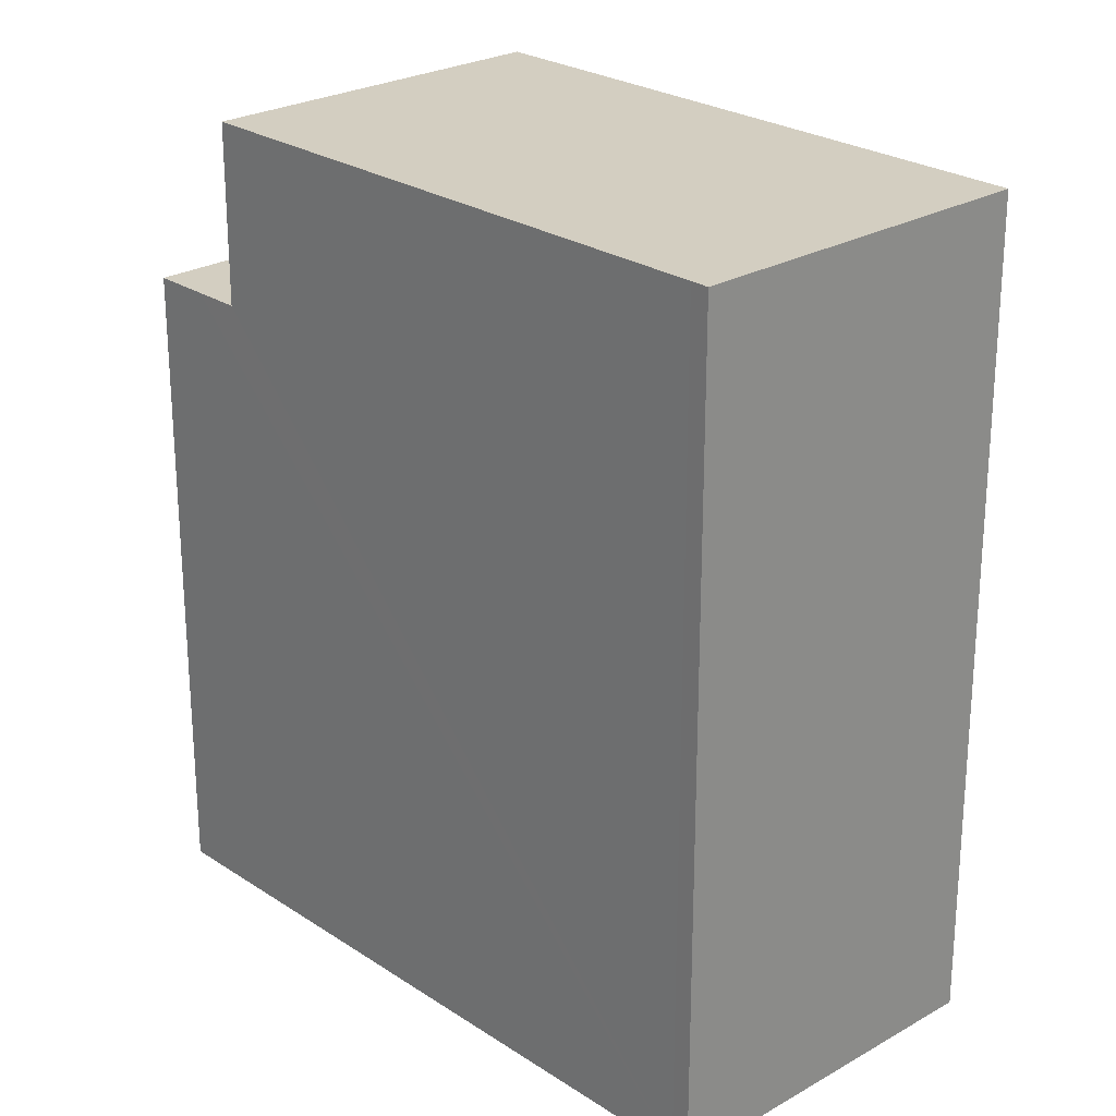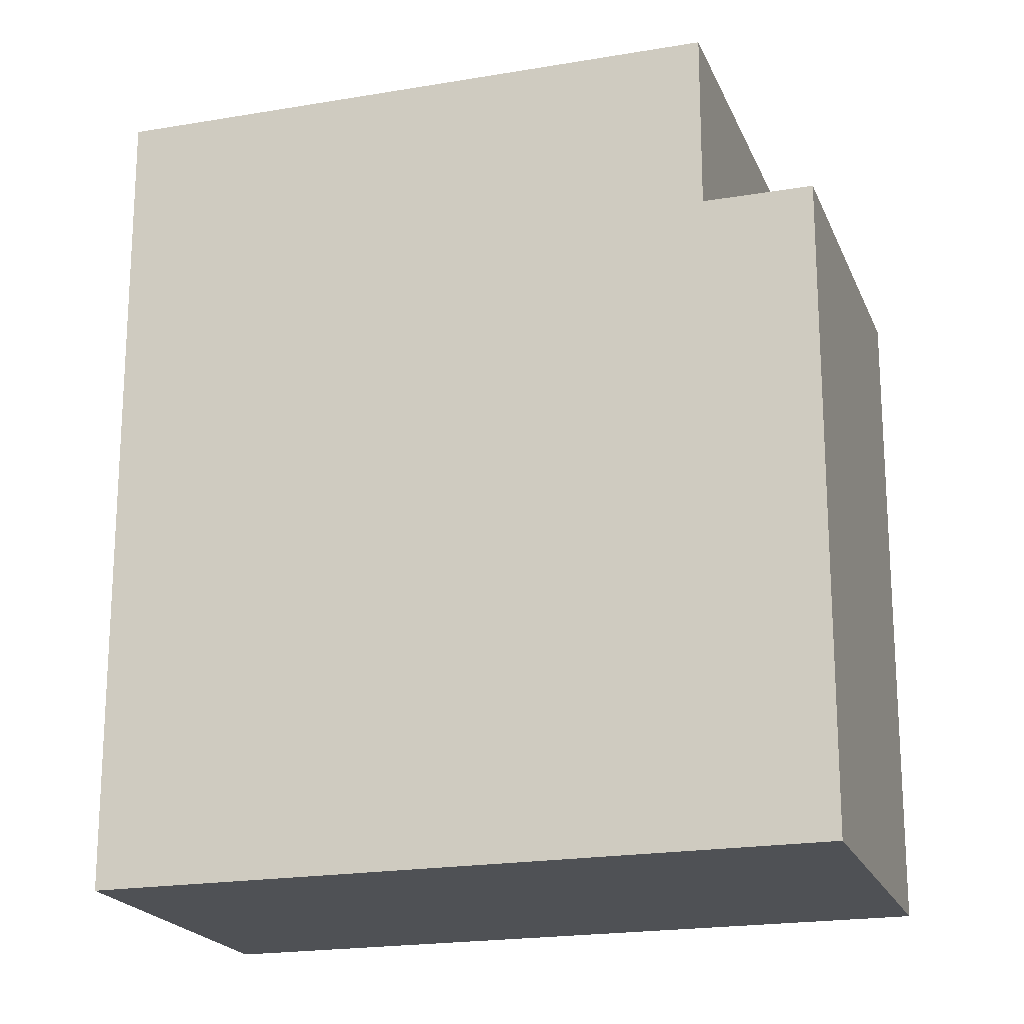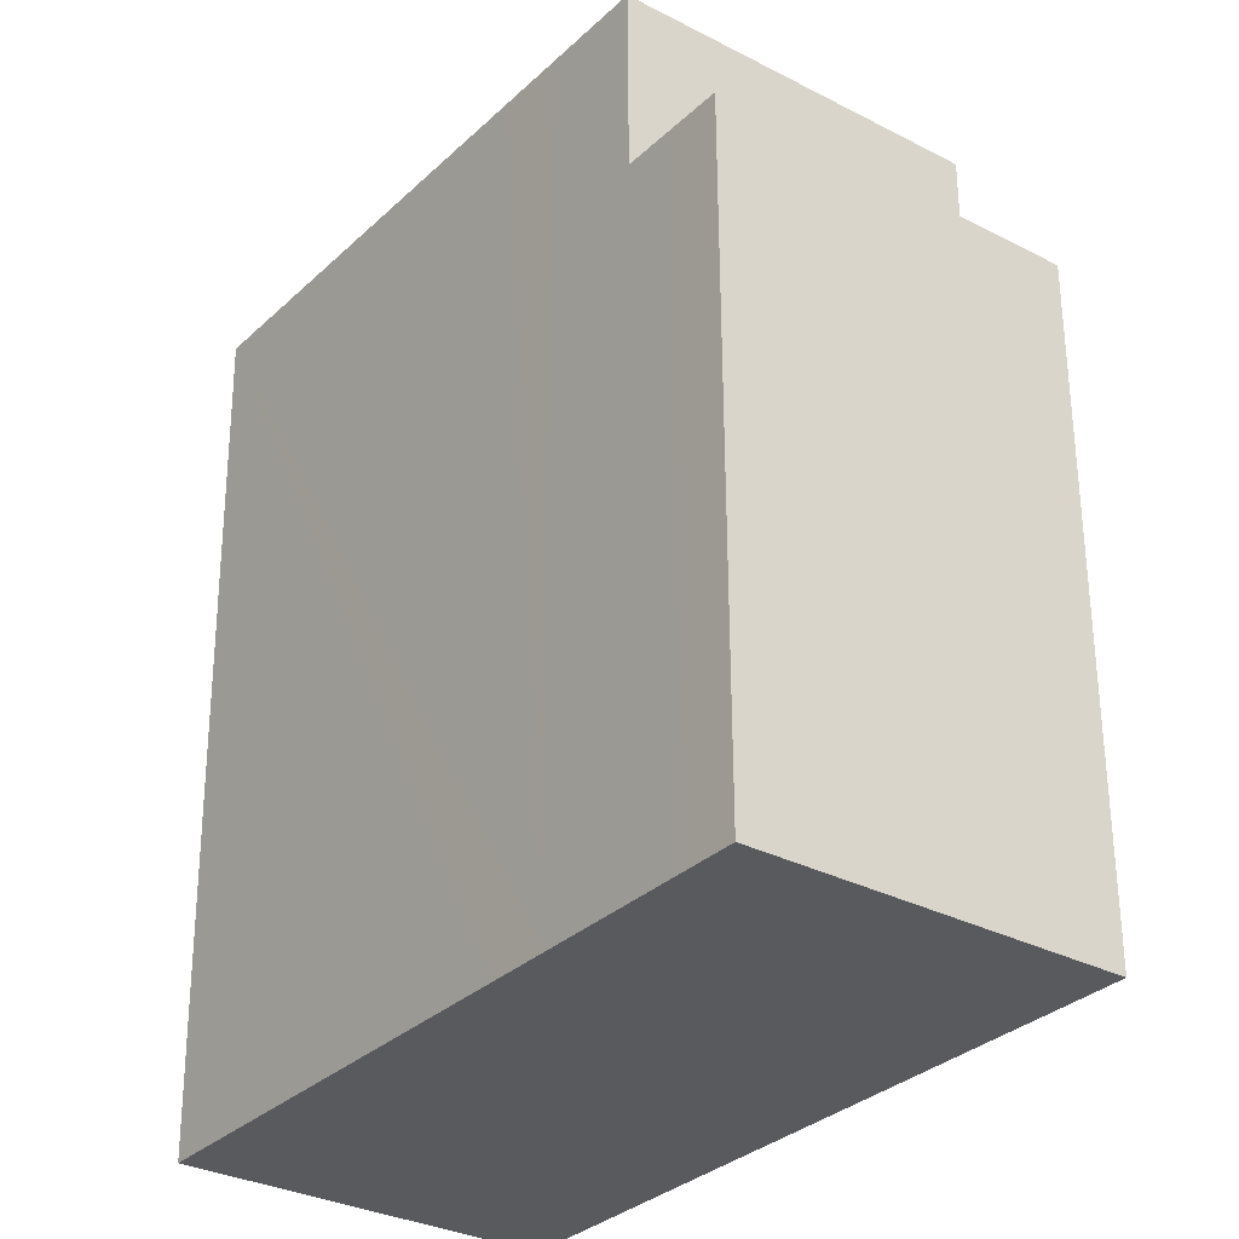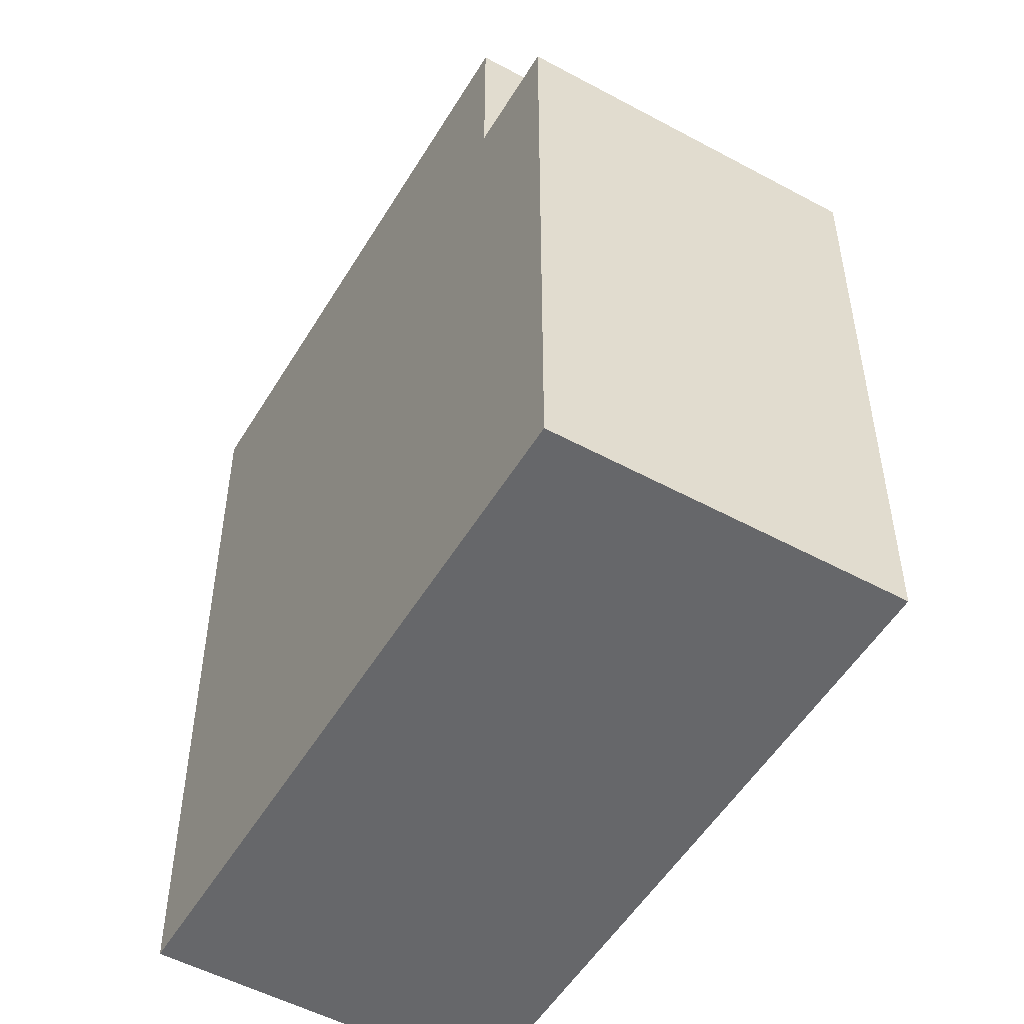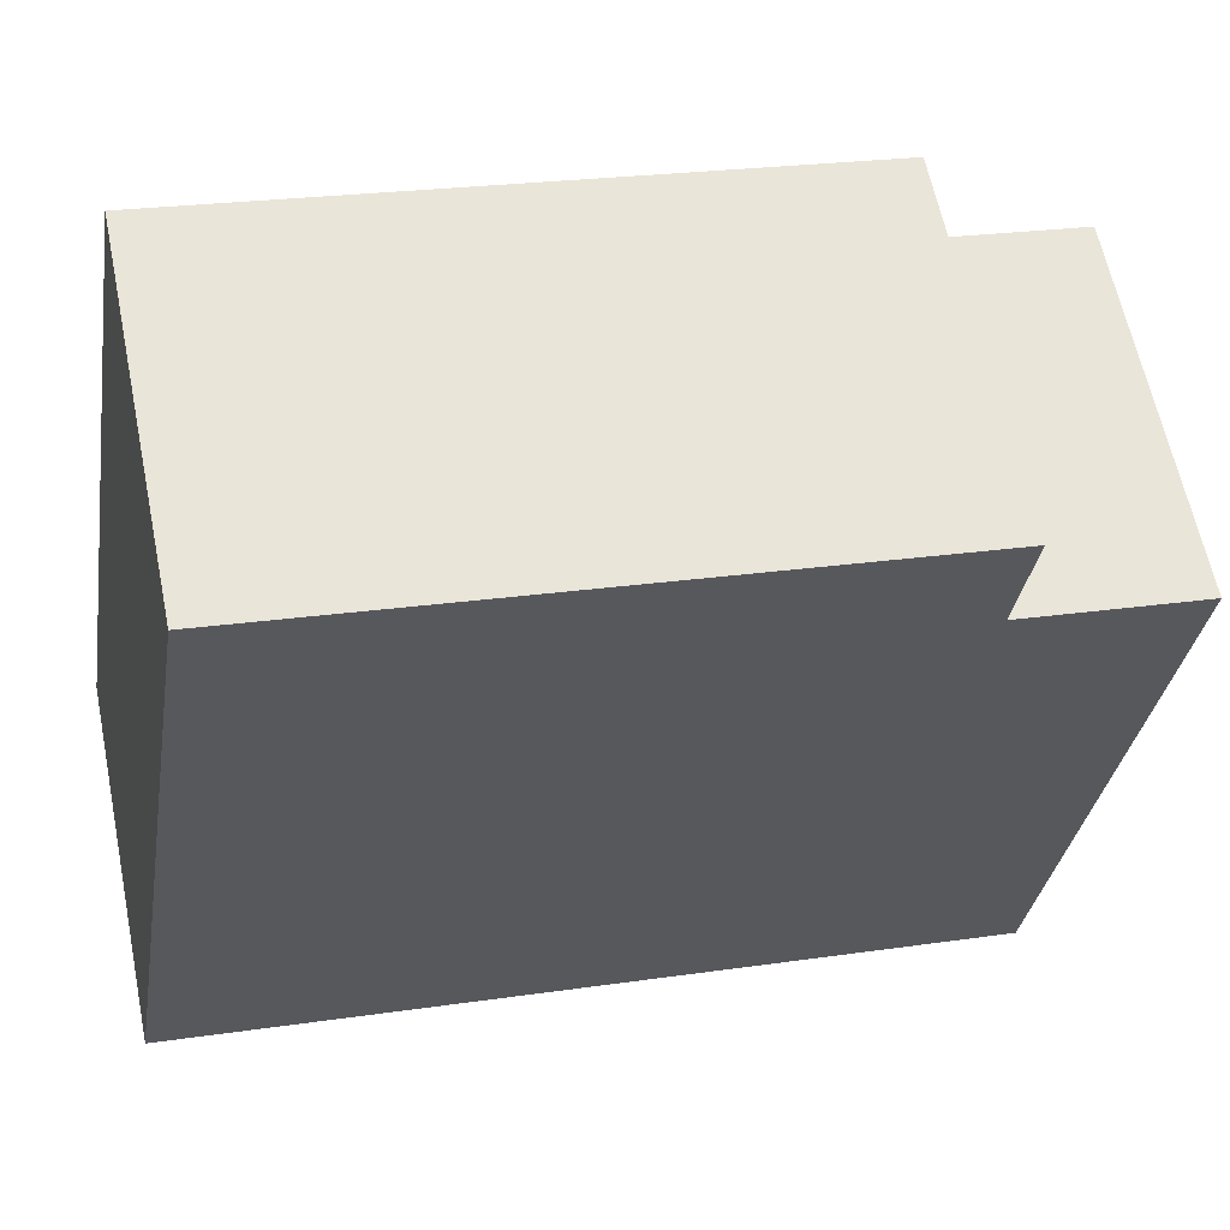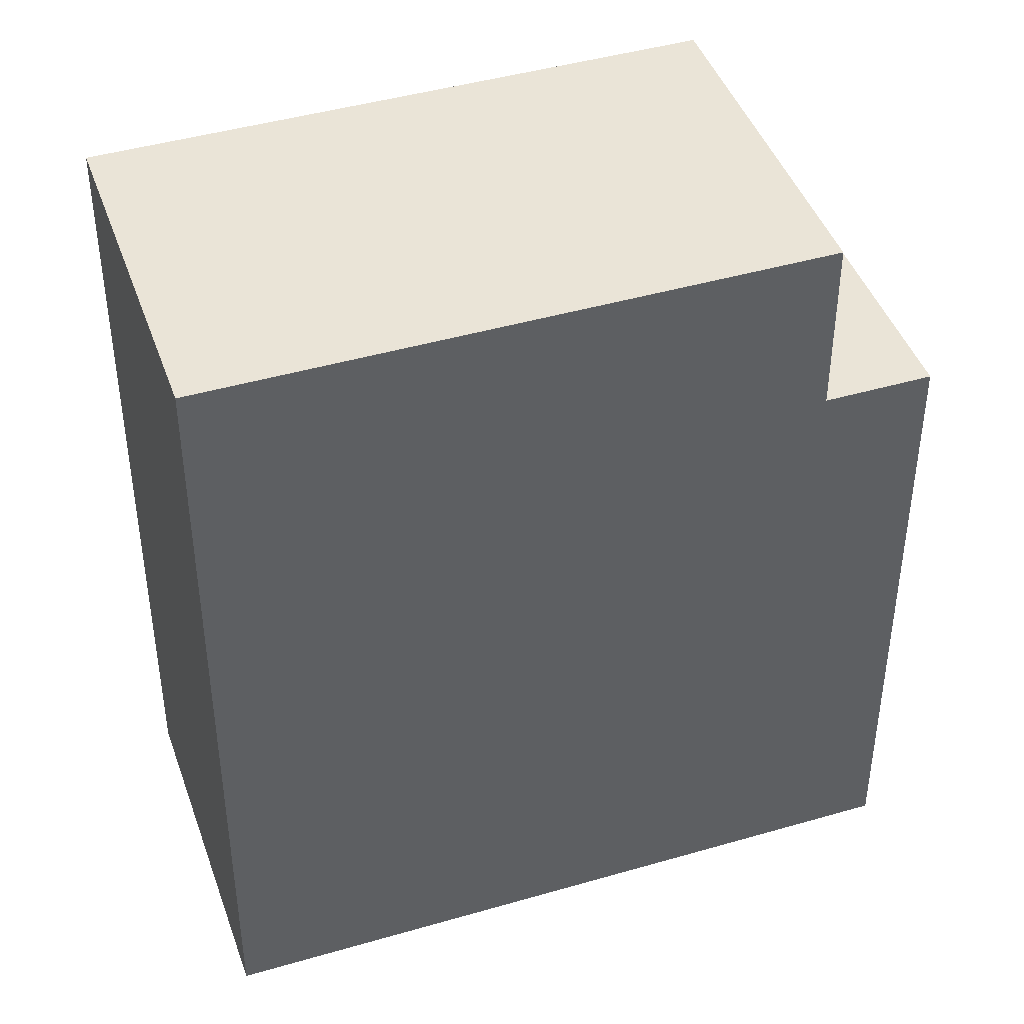
<metadata>
{"format":"obj","ext":"obj","renderer":"f3d","projection":"perspective","resolution":1024,"background":"white","views":[{"elev":25.1,"azim":174.1,"up":"+Y"},{"elev":-20.0,"azim":-35.2,"up":"+Y"},{"elev":59.1,"azim":-0.3,"up":"+Z"},{"elev":-52.2,"azim":6.9,"up":"+Y"},{"elev":22.7,"azim":75.6,"up":"+Z"},{"elev":43.8,"azim":-71.7,"up":"+Y"}]}
</metadata>
<code>
v  5.513 15.61 -4.175
v  5.727 2.383e-16 -3.891
v  5.513 2.556e-16 -4.175
v  5.727 15.61 -3.891
v  5.117 15.61 6.74
v  0 15.61 9.558e-16
v  5.857 15.61 7.715
v  7.089 15.61 9.337
v  12.6 15.61 5.163
v  11.41 15.61 3.591
v  12.6 12.23 5.163
v  13.17 12.23 5.914
v  13.17 -3.621e-16 5.914
v  11.41 -2.199e-16 3.591
v  12.6 -3.161e-16 5.163
v  8.342 12.23 10.99
v  7.663 -6.18e-16 10.09
v  8.342 -6.727e-16 10.99
v  7.663 12.23 10.09
v  13.85 -4.168e-16 6.807
v  7.089 -5.717e-16 9.337
v  5.857 -4.724e-16 7.715
v  5.117 -4.127e-16 6.74
v  0 0 0
v  13.85 12.23 6.807
v  7.089 12.23 9.337
g defaultobject
f 1 2 3
f 2 1 4
f 5 1 6
f 1 5 7
f 1 7 8
f 1 8 4
f 4 8 9
f 4 9 10
f 10 2 4
f 2 10 9
f 2 9 11
f 2 11 12
f 2 12 13
f 2 13 14
f 14 13 15
f 16 17 18
f 17 16 19
f 18 13 20
f 13 18 17
f 13 17 15
f 15 17 21
f 15 21 14
f 14 21 22
f 14 22 2
f 2 22 23
f 2 23 24
f 2 24 3
f 6 3 24
f 3 6 1
f 12 20 13
f 20 12 25
f 19 26 17
f 21 7 22
f 7 21 17
f 7 17 26
f 7 26 8
f 19 11 26
f 11 19 16
f 11 16 25
f 11 25 12
f 23 6 24
f 6 23 22
f 6 22 5
f 5 22 7
f 9 26 11
f 26 9 8
f 25 18 20
f 18 25 16

</code>
